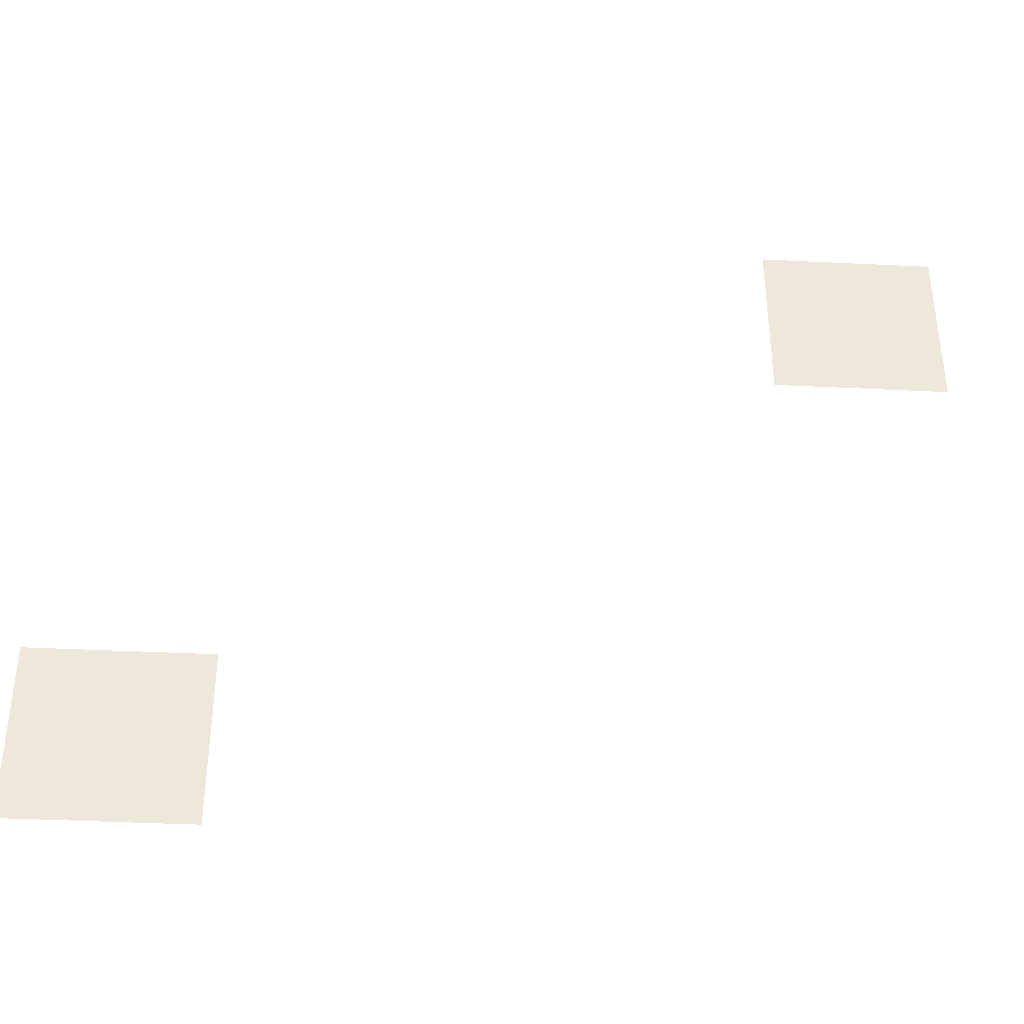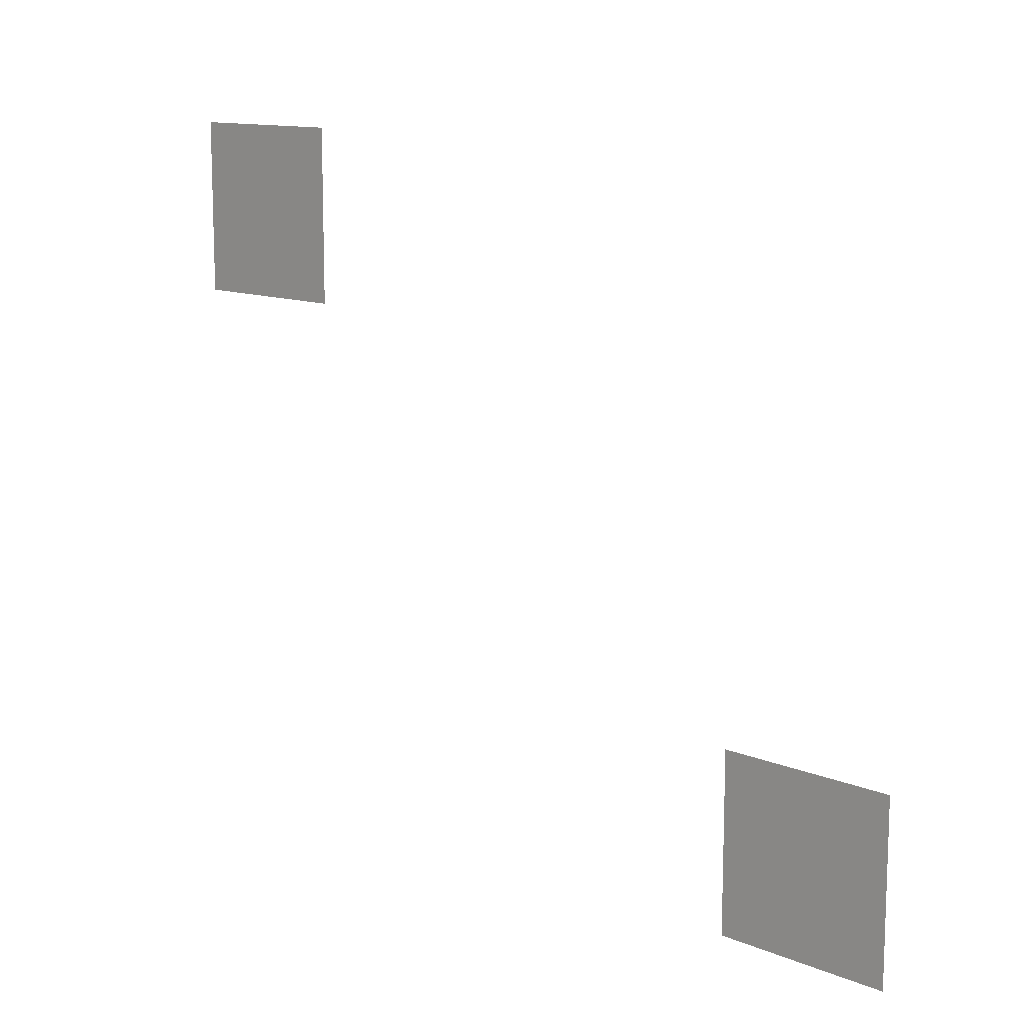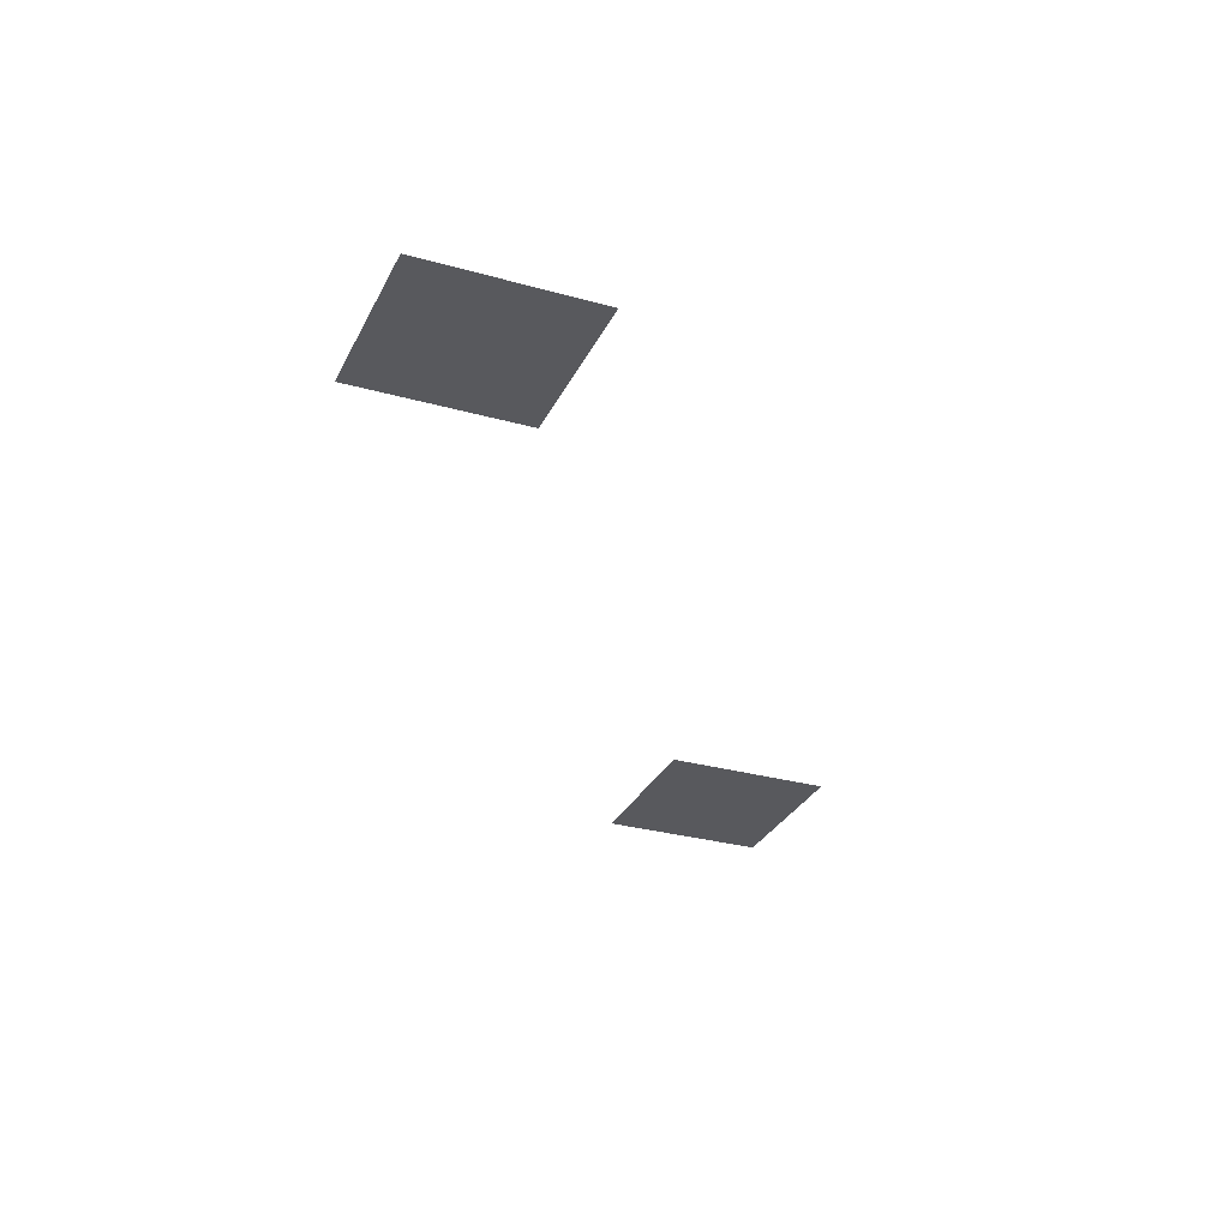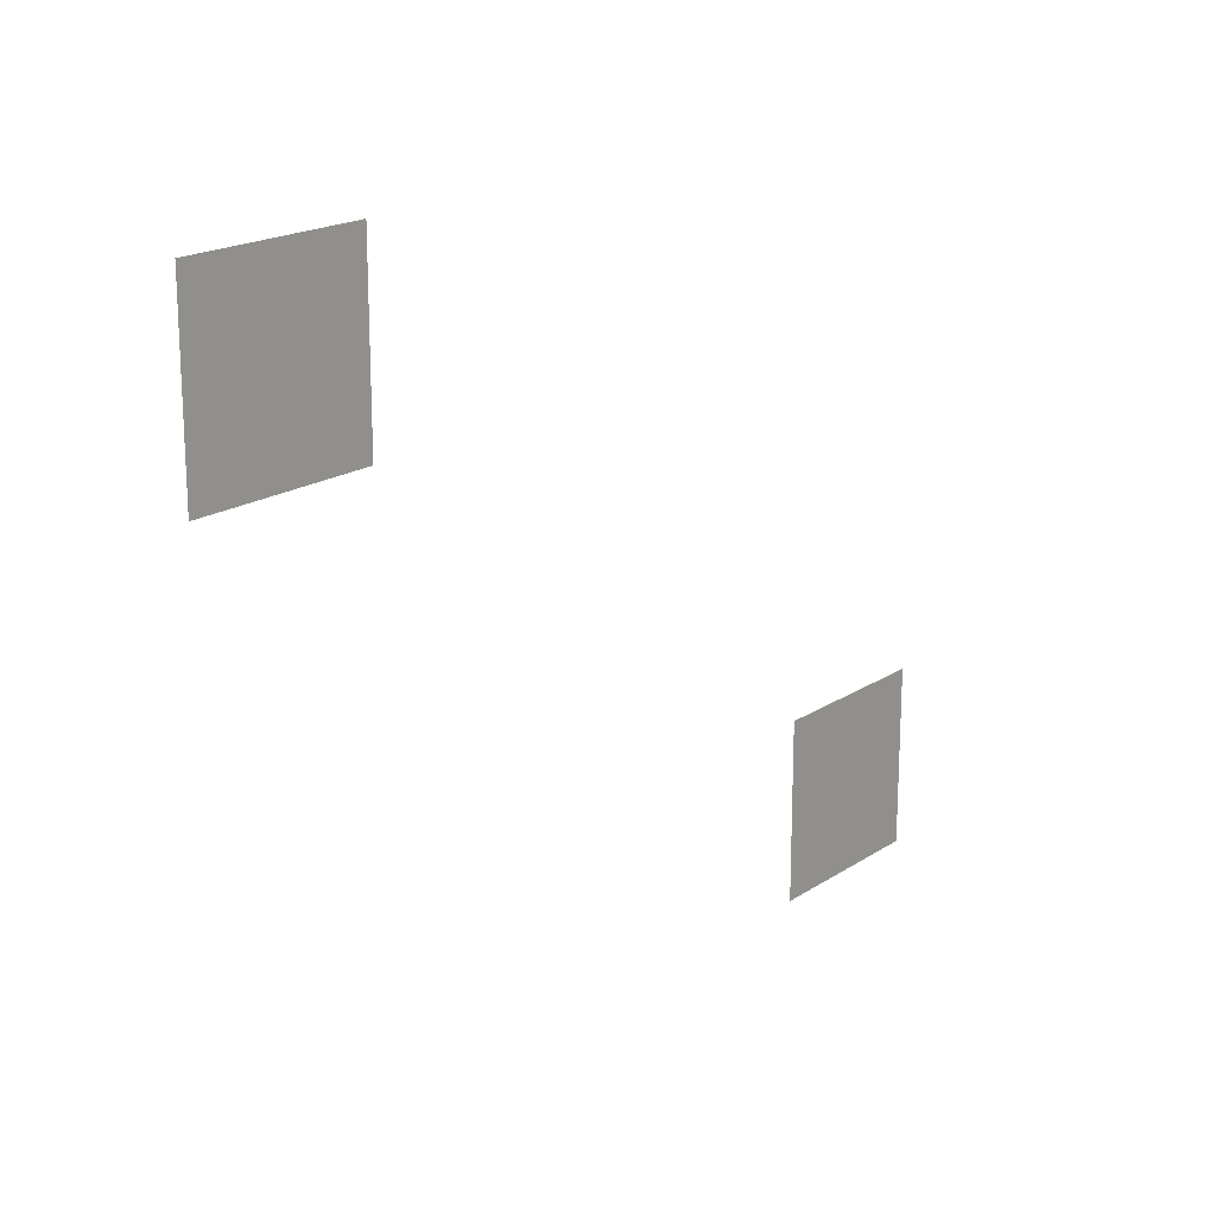
<metadata>
{"format":"obj","ext":"obj","renderer":"f3d","projection":"perspective","resolution":1024,"background":"white","views":[{"elev":-38.4,"azim":176.4,"up":"+Y"},{"elev":12.2,"azim":44.1,"up":"+Y"},{"elev":-29.9,"azim":67.8,"up":"+Z"},{"elev":18.7,"azim":-51.0,"up":"+Y"}]}
</metadata>
<code>
v -31 -3 0
v -33 -3 0
v -33 -1 0
v -31 -1 0
v -23 -9 0
v -25 -9 0
v -25 -7 0
v -23 -7 0
g level_3_mesh_0012
f 1 2 3 4
f 5 6 7 8

</code>
